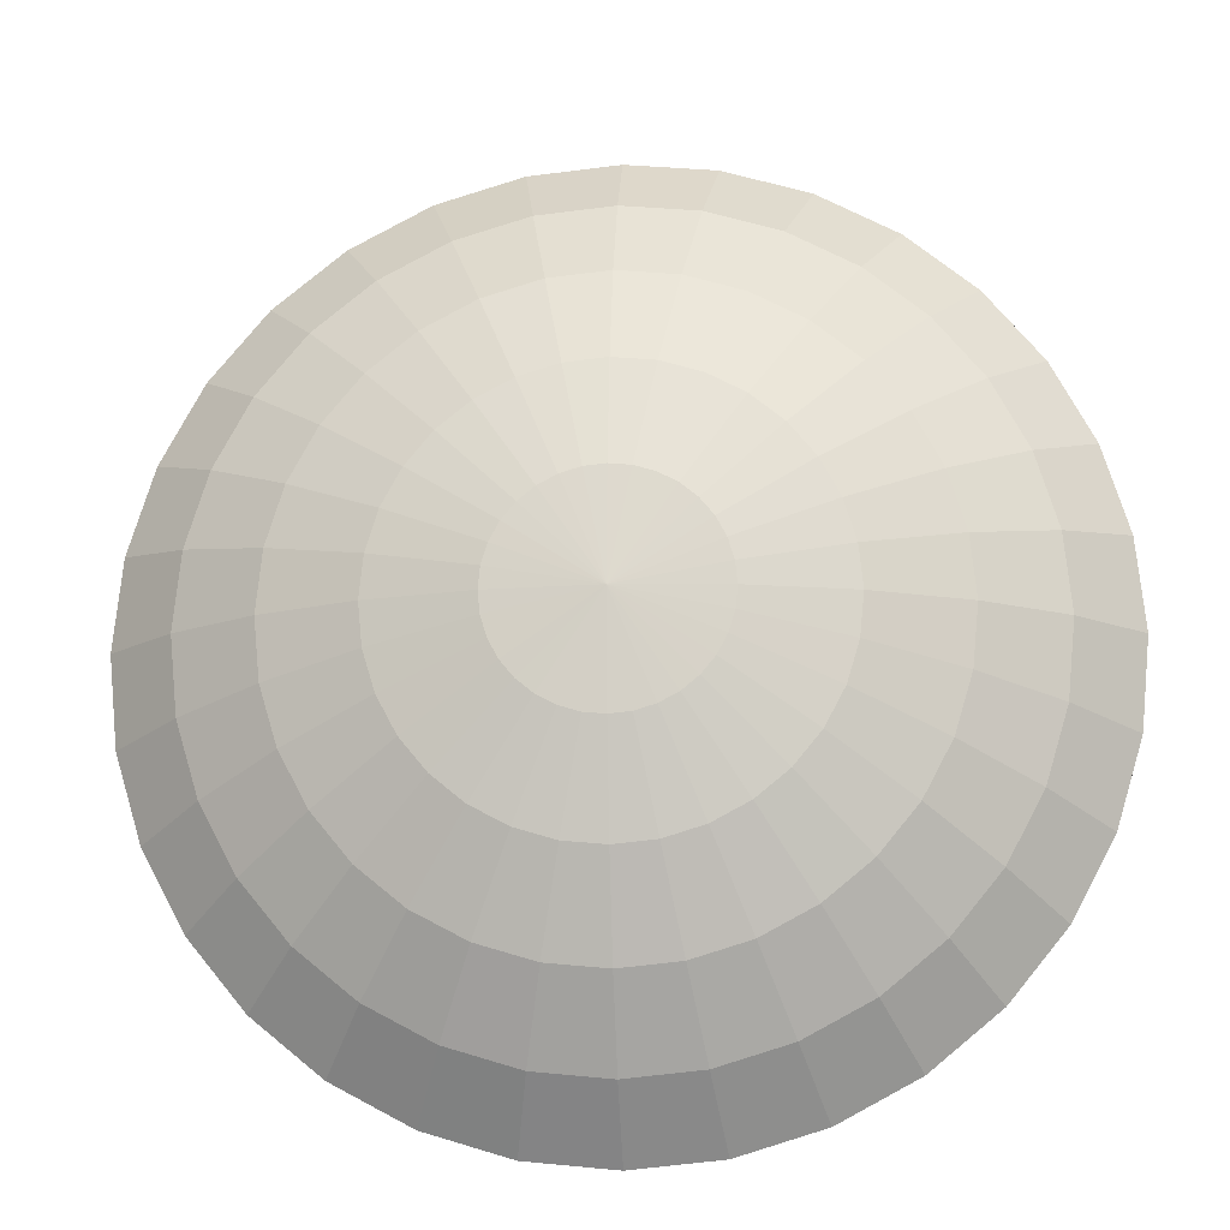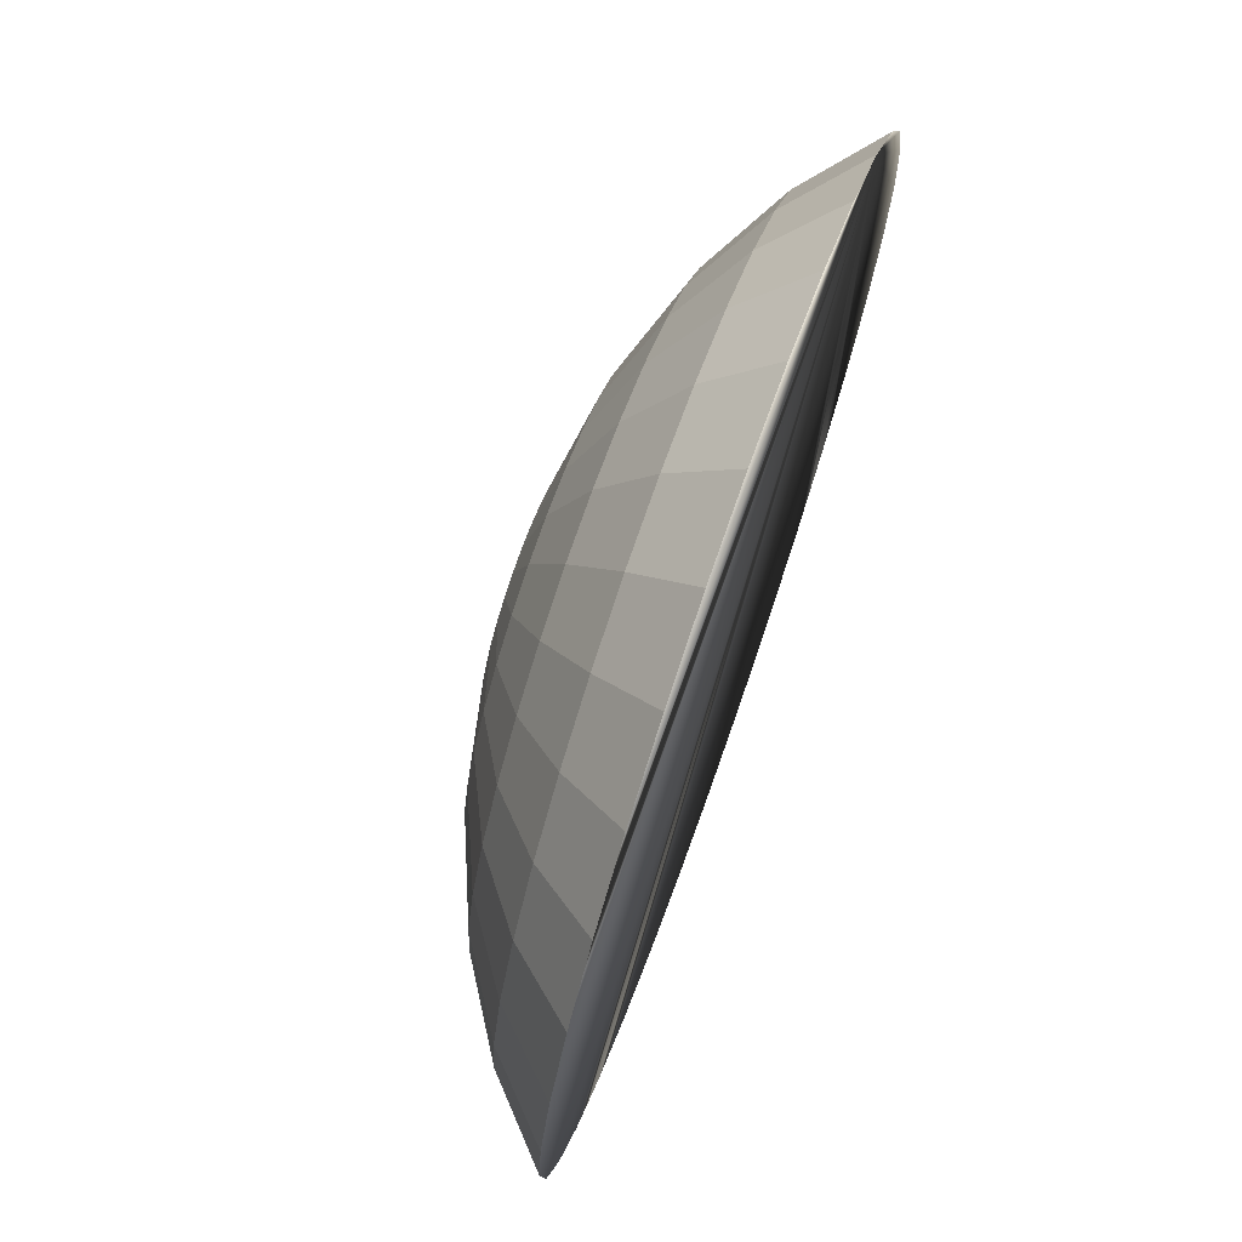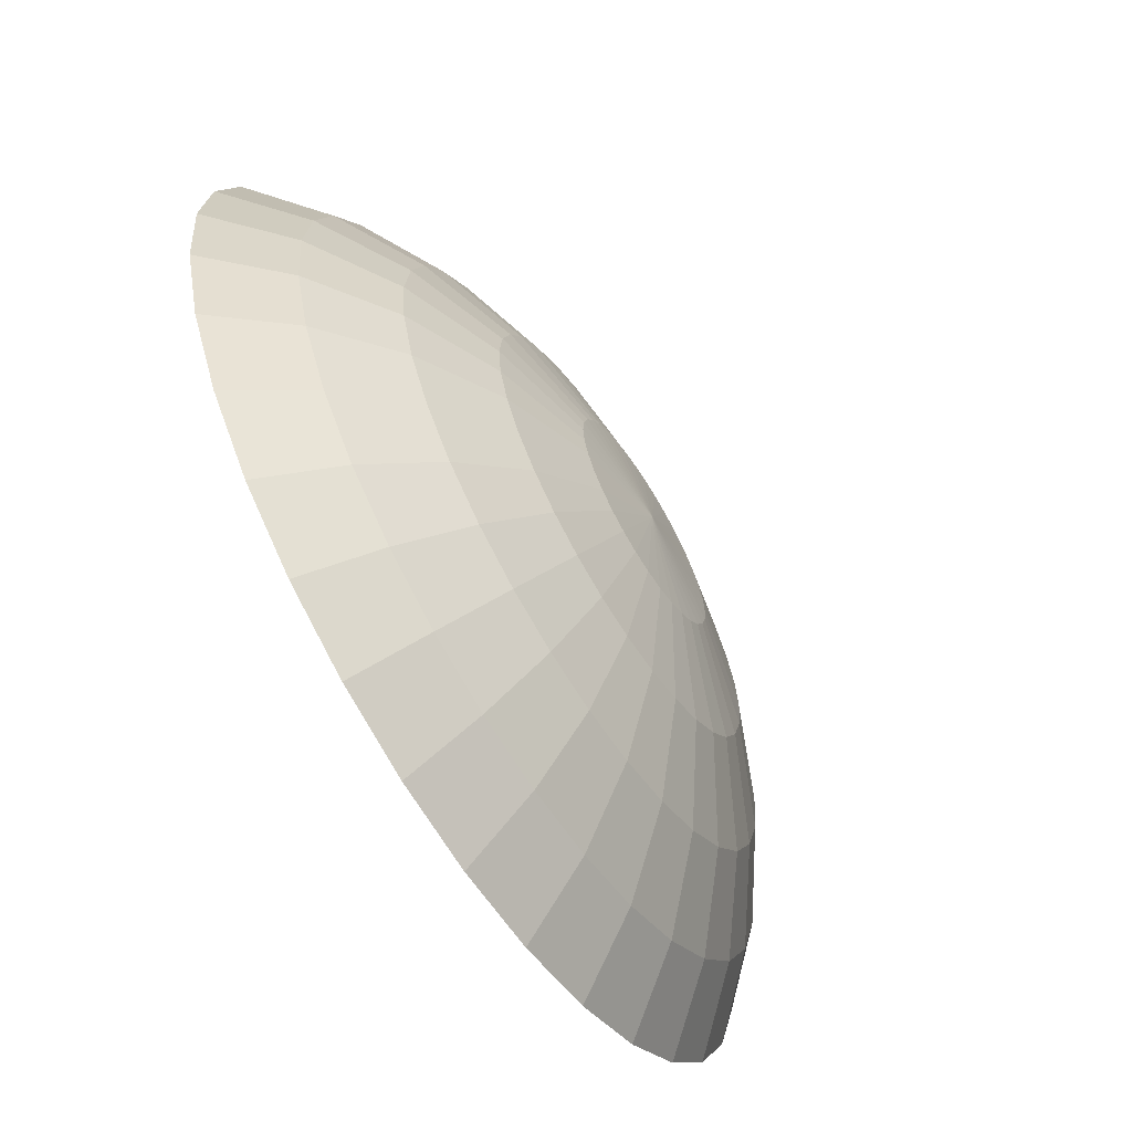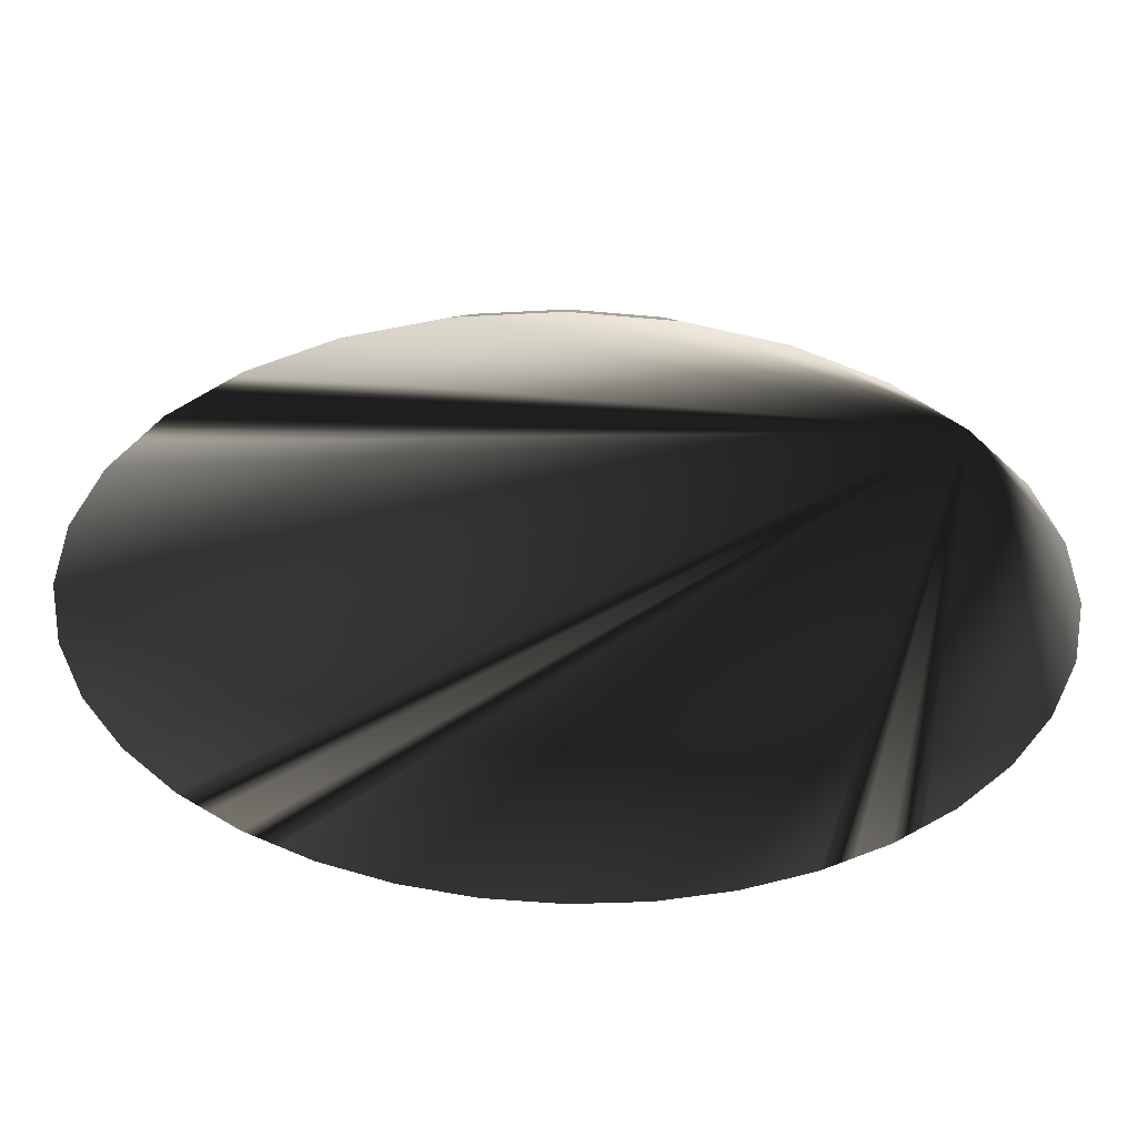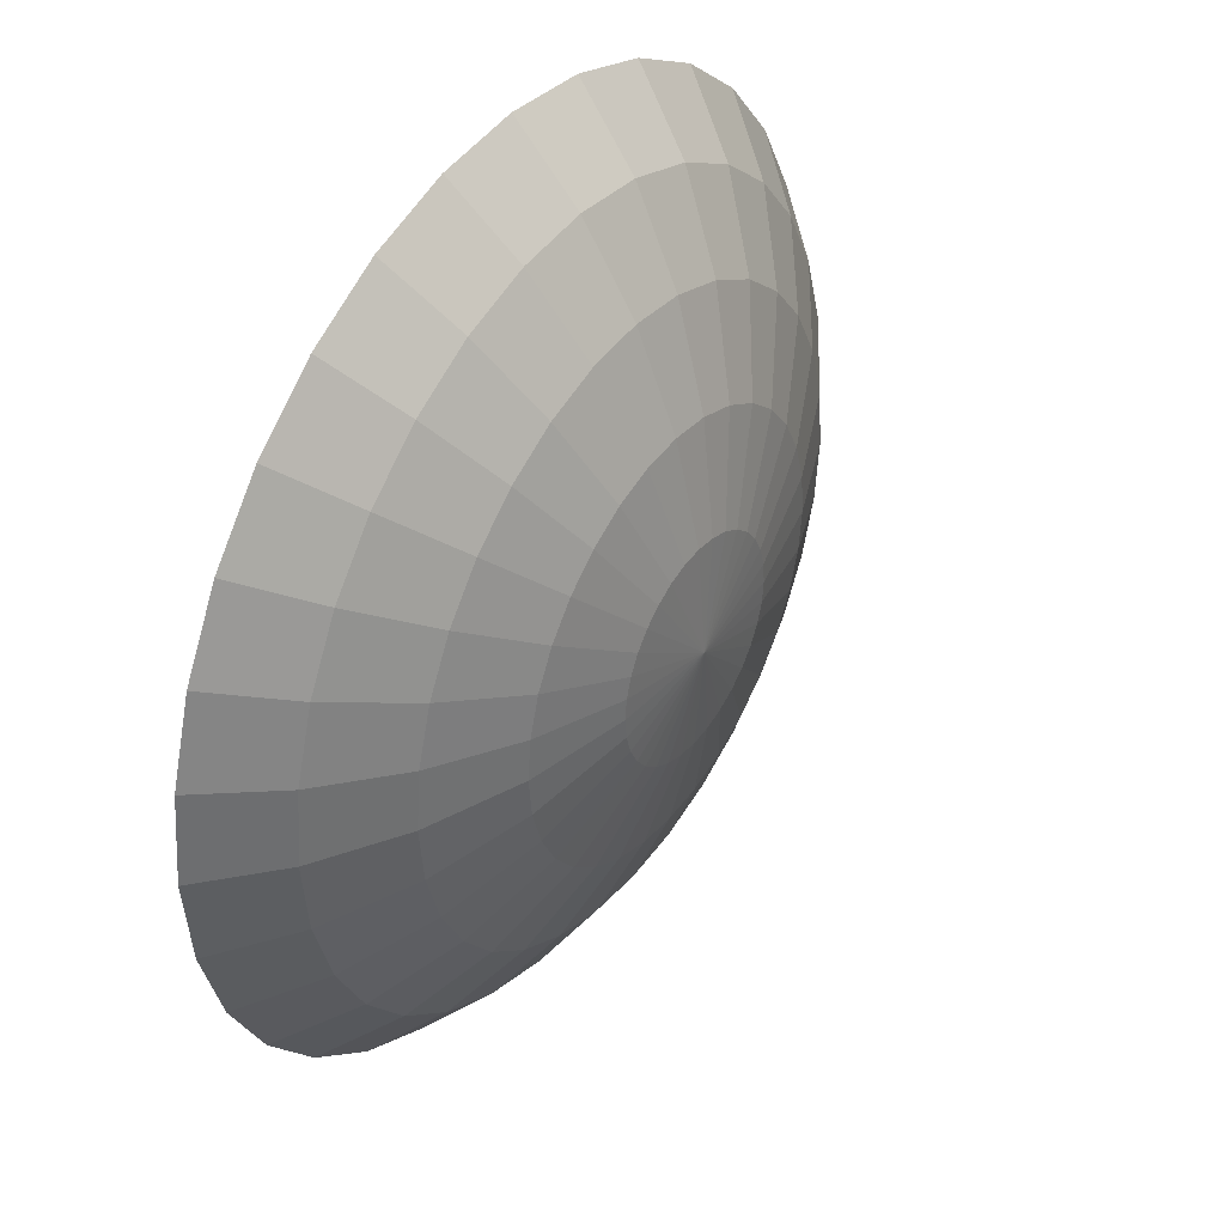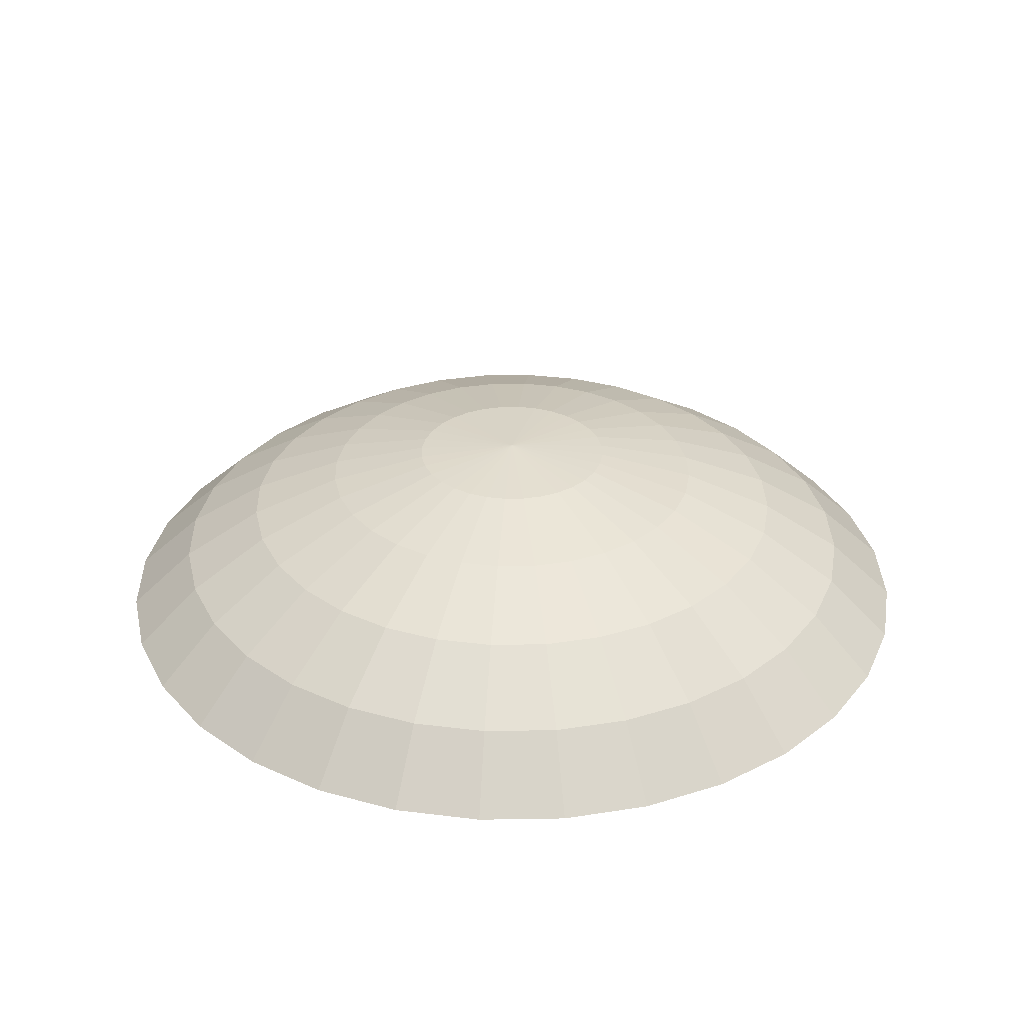
<metadata>
{"format":"obj","ext":"obj","renderer":"f3d","projection":"perspective","resolution":1024,"background":"white","views":[{"elev":-15.8,"azim":-175.7,"up":"+Z"},{"elev":72.8,"azim":-70.5,"up":"+Z"},{"elev":-65.0,"azim":122.0,"up":"+Z"},{"elev":53.6,"azim":1.3,"up":"+Z"},{"elev":40.1,"azim":124.1,"up":"+Z"},{"elev":32.2,"azim":-63.2,"up":"+Y"}]}
</metadata>
<code>
o 球
v 0 0.2368 -0.2313
v 0 0.2542 0
v 0.04512 0.2368 -0.2268
v 0 0.1853 -0.4537
v 0.08851 0.1853 -0.445
v 0 0.1017 -0.6587
v 0.1285 0.1017 -0.646
v 0 -0.01083 -0.8383
v 0.1635 -0.01083 -0.8222
v 0 -0.1479 -0.9858
v 0.1923 -0.1479 -0.9668
v 0.08851 0.2368 -0.2137
v 0.1736 0.1853 -0.4192
v 0.2521 0.1017 -0.6085
v 0.3208 -0.01083 -0.7745
v 0.3772 -0.1479 -0.9107
v 0.3659 0.1017 -0.5477
v 0.4657 -0.01083 -0.697
v 0.5477 -0.1479 -0.8196
v 0.1285 0.2368 -0.1923
v 0.2521 0.1853 -0.3772
v 0.1635 0.2368 -0.1635
v 0.3208 0.1853 -0.3208
v 0.4657 0.1017 -0.4657
v 0.5928 -0.01083 -0.5928
v 0.697 -0.1479 -0.697
v 0.6223 -0.1479 -0.7583
v 0.3772 0.1853 -0.2521
v 0.5477 0.1017 -0.3659
v 0.697 -0.01083 -0.4657
v 0.8196 -0.1479 -0.5477
v 0.7583 -0.1479 -0.6223
v 0.1923 0.2368 -0.1285
v 0.2137 0.2368 -0.08851
v 0.4192 0.1853 -0.1736
v 0.6085 0.1017 -0.2521
v 0.7745 -0.01083 -0.3208
v 0.9107 -0.1479 -0.3772
v 0.8222 -0.01083 -0.1635
v 0.9668 -0.1479 -0.1923
v 0.2268 0.2368 -0.04512
v 0.445 0.1853 -0.08851
v 0.646 0.1017 -0.1285
v 0.2313 0.2368 0
v 0.4537 0.1853 0
v 0.6587 0.1017 0
v 0.8383 -0.01083 0
v 0.9858 -0.1479 0
v 0.9668 -0.1479 0.1923
v 0.2268 0.2368 0.04512
v 0.445 0.1853 0.08851
v 0.646 0.1017 0.1285
v 0.8222 -0.01083 0.1635
v 0.2137 0.2368 0.08851
v 0.4192 0.1853 0.1736
v 0.6085 0.1017 0.2521
v 0.7745 -0.01083 0.3208
v 0.9107 -0.1479 0.3772
v 0.8196 -0.1479 0.5477
v 0.1923 0.2368 0.1285
v 0.3772 0.1853 0.2521
v 0.5477 0.1017 0.3659
v 0.697 -0.01083 0.4657
v 0.3208 0.1853 0.3208
v 0.4657 0.1017 0.4657
v 0.5928 -0.01083 0.5928
v 0.697 -0.1479 0.697
v 0.7583 -0.1479 0.6223
v 0.1635 0.2368 0.1635
v 0.1285 0.2368 0.1923
v 0.2521 0.1853 0.3772
v 0.3659 0.1017 0.5477
v 0.4657 -0.01083 0.697
v 0.5477 -0.1479 0.8196
v 0.6223 -0.1479 0.7583
v 0.08851 0.2368 0.2137
v 0.1736 0.1853 0.4192
v 0.2521 0.1017 0.6085
v 0.3208 -0.01083 0.7745
v 0.3772 -0.1479 0.9107
v 0.04512 0.2368 0.2268
v 0.08851 0.1853 0.445
v 0.1285 0.1017 0.646
v 0.1635 -0.01083 0.8222
v 0.1923 -0.1479 0.9668
v 0 0.1017 0.6587
v 0 -0.01083 0.8383
v 0 -0.1479 0.9858
v 0 0.2368 0.2313
v 0 0.1853 0.4537
v -0.04512 0.2368 0.2268
v -0.08851 0.1853 0.445
v -0.1285 0.1017 0.646
v -0.1635 -0.01083 0.8222
v -0.1923 -0.1479 0.9668
v -0.3208 -0.01083 0.7745
v -0.3772 -0.1479 0.9107
v -0.08851 0.2368 0.2137
v -0.1736 0.1853 0.4192
v -0.2521 0.1017 0.6085
v -0.1285 0.2368 0.1923
v -0.2521 0.1853 0.3772
v -0.3659 0.1017 0.5477
v -0.4657 -0.01083 0.697
v -0.5477 -0.1479 0.8196
v -0.5928 -0.01083 0.5928
v -0.697 -0.1479 0.697
v -0.6223 -0.1479 0.7583
v -0.1635 0.2368 0.1635
v -0.3208 0.1853 0.3208
v -0.4657 0.1017 0.4657
v -0.1923 0.2368 0.1285
v -0.3772 0.1853 0.2521
v -0.5477 0.1017 0.3659
v -0.697 -0.01083 0.4657
v -0.8196 -0.1479 0.5477
v -0.7583 -0.1479 0.6223
v -0.7745 -0.01083 0.3208
v -0.9107 -0.1479 0.3772
v -0.2137 0.2368 0.08851
v -0.4192 0.1853 0.1736
v -0.6085 0.1017 0.2521
v -0.2268 0.2368 0.04512
v -0.445 0.1853 0.08851
v -0.646 0.1017 0.1285
v -0.8222 -0.01083 0.1635
v -0.9668 -0.1479 0.1923
v -0.8383 -0.01083 0
v -0.9858 -0.1479 0
v -0.2313 0.2368 0
v -0.4537 0.1853 0
v -0.6587 0.1017 0
v -0.2268 0.2368 -0.04512
v -0.445 0.1853 -0.08851
v -0.646 0.1017 -0.1285
v -0.8222 -0.01083 -0.1635
v -0.9668 -0.1479 -0.1923
v -0.2137 0.2368 -0.08851
v -0.4192 0.1853 -0.1736
v -0.6085 0.1017 -0.2521
v -0.7745 -0.01083 -0.3208
v -0.9107 -0.1479 -0.3772
v -0.3772 0.1853 -0.2521
v -0.5477 0.1017 -0.3659
v -0.697 -0.01083 -0.4657
v -0.8196 -0.1479 -0.5477
v -0.1923 0.2368 -0.1285
v -0.1635 0.2368 -0.1635
v -0.3208 0.1853 -0.3208
v -0.4657 0.1017 -0.4657
v -0.5928 -0.01083 -0.5928
v -0.697 -0.1479 -0.697
v -0.7583 -0.1479 -0.6223
v -0.2521 0.1853 -0.3772
v -0.3659 0.1017 -0.5477
v -0.4657 -0.01083 -0.697
v -0.5477 -0.1479 -0.8196
v -0.6223 -0.1479 -0.7583
v -0.1285 0.2368 -0.1923
v -0.08851 0.2368 -0.2137
v -0.1736 0.1853 -0.4192
v -0.2521 0.1017 -0.6085
v -0.3208 -0.01083 -0.7745
v -0.3772 -0.1479 -0.9107
v -0.1285 0.1017 -0.646
v -0.1635 -0.01083 -0.8222
v -0.1923 -0.1479 -0.9668
v -0.04512 0.2368 -0.2268
v -0.08851 0.1853 -0.445
v 0 -1.07 0.9858
v 0 -1.07 0.9858
f 1 2 3
f 4 3 5
f 6 5 7
f 8 7 9
f 10 9 11
f 3 2 12
f 3 13 5
f 5 14 7
f 7 15 9
f 9 16 11
f 13 17 14
f 14 18 15
f 15 19 16
f 12 2 20
f 12 21 13
f 20 2 22
f 20 23 21
f 21 24 17
f 17 25 18
f 25 26 27
f 24 28 29
f 24 30 25
f 30 31 32
f 22 2 33
f 23 33 28
f 33 2 34
f 33 35 28
f 28 36 29
f 29 37 30
f 31 37 38
f 36 39 37
f 38 39 40
f 34 2 41
f 34 42 35
f 36 42 43
f 41 2 44
f 41 45 42
f 42 46 43
f 43 47 39
f 40 47 48
f 47 49 48
f 44 2 50
f 45 50 51
f 46 51 52
f 47 52 53
f 50 2 54
f 50 55 51
f 51 56 52
f 53 56 57
f 53 58 49
f 57 59 58
f 54 2 60
f 55 60 61
f 56 61 62
f 57 62 63
f 60 64 61
f 61 65 62
f 63 65 66
f 66 67 68
f 60 2 69
f 69 2 70
f 64 70 71
f 65 71 72
f 66 72 73
f 73 74 75
f 71 76 77
f 72 77 78
f 73 78 79
f 74 79 80
f 70 2 76
f 76 2 81
f 76 82 77
f 78 82 83
f 79 83 84
f 80 84 85
f 82 86 83
f 83 87 84
f 84 88 85
f 81 2 89
f 81 90 82
f 89 2 91
f 90 91 92
f 86 92 93
f 87 93 94
f 88 94 95
f 93 96 94
f 94 97 95
f 91 2 98
f 91 99 92
f 92 100 93
f 98 2 101
f 98 102 99
f 99 103 100
f 100 104 96
f 96 105 97
f 103 106 104
f 106 107 108
f 101 2 109
f 101 110 102
f 102 111 103
f 109 2 112
f 110 112 113
f 111 113 114
f 111 115 106
f 115 116 117
f 116 118 119
f 112 2 120
f 112 121 113
f 113 122 114
f 114 118 115
f 120 2 123
f 120 124 121
f 122 124 125
f 122 126 118
f 119 126 127
f 127 128 129
f 123 2 130
f 123 131 124
f 124 132 125
f 125 128 126
f 131 133 134
f 132 134 135
f 128 135 136
f 128 137 129
f 130 2 133
f 133 2 138
f 133 139 134
f 134 140 135
f 136 140 141
f 136 142 137
f 140 143 144
f 141 144 145
f 141 146 142
f 138 2 147
f 139 147 143
f 147 2 148
f 147 149 143
f 143 150 144
f 145 150 151
f 151 152 153
f 150 154 155
f 151 155 156
f 156 157 158
f 148 2 159
f 149 159 154
f 159 2 160
f 154 160 161
f 155 161 162
f 156 162 163
f 157 163 164
f 163 165 166
f 164 166 167
f 160 2 168
f 160 169 161
f 162 169 165
f 168 2 1
f 168 4 169
f 169 6 165
f 165 8 166
f 166 10 167
f 4 1 3
f 6 4 5
f 8 6 7
f 10 8 9
f 3 12 13
f 5 13 14
f 7 14 15
f 9 15 16
f 13 21 17
f 14 17 18
f 15 18 19
f 12 20 21
f 20 22 23
f 21 23 24
f 17 24 25
f 27 19 18
f 18 25 27
f 24 23 28
f 24 29 30
f 32 26 25
f 25 30 32
f 23 22 33
f 33 34 35
f 28 35 36
f 29 36 37
f 31 30 37
f 36 43 39
f 38 37 39
f 34 41 42
f 36 35 42
f 41 44 45
f 42 45 46
f 43 46 47
f 40 39 47
f 47 53 49
f 45 44 50
f 46 45 51
f 47 46 52
f 50 54 55
f 51 55 56
f 53 52 56
f 53 57 58
f 57 63 59
f 55 54 60
f 56 55 61
f 57 56 62
f 60 69 64
f 61 64 65
f 63 62 65
f 68 59 63
f 63 66 68
f 64 69 70
f 65 64 71
f 66 65 72
f 75 67 66
f 66 73 75
f 71 70 76
f 72 71 77
f 73 72 78
f 74 73 79
f 76 81 82
f 78 77 82
f 79 78 83
f 80 79 84
f 82 90 86
f 83 86 87
f 84 87 88
f 81 89 90
f 90 89 91
f 86 90 92
f 87 86 93
f 88 87 94
f 93 100 96
f 94 96 97
f 91 98 99
f 92 99 100
f 98 101 102
f 99 102 103
f 100 103 104
f 96 104 105
f 103 111 106
f 108 105 104
f 104 106 108
f 101 109 110
f 102 110 111
f 110 109 112
f 111 110 113
f 111 114 115
f 117 107 106
f 106 115 117
f 116 115 118
f 112 120 121
f 113 121 122
f 114 122 118
f 120 123 124
f 122 121 124
f 122 125 126
f 119 118 126
f 127 126 128
f 123 130 131
f 124 131 132
f 125 132 128
f 131 130 133
f 132 131 134
f 128 132 135
f 128 136 137
f 133 138 139
f 134 139 140
f 136 135 140
f 136 141 142
f 140 139 143
f 141 140 144
f 141 145 146
f 139 138 147
f 147 148 149
f 143 149 150
f 145 144 150
f 153 146 145
f 145 151 153
f 150 149 154
f 151 150 155
f 158 152 151
f 151 156 158
f 149 148 159
f 154 159 160
f 155 154 161
f 156 155 162
f 157 156 163
f 163 162 165
f 164 163 166
f 160 168 169
f 162 161 169
f 168 1 4
f 169 4 6
f 165 6 8
f 166 8 10
f 67 75 74 80 85 88 95 97 105 108 107 117 116 119 127 129 137 142 146 153 152 158 157 164 167 10 11 16 19 27 26 32 31 38 40 48 49 58 59 68
l 170 171

</code>
